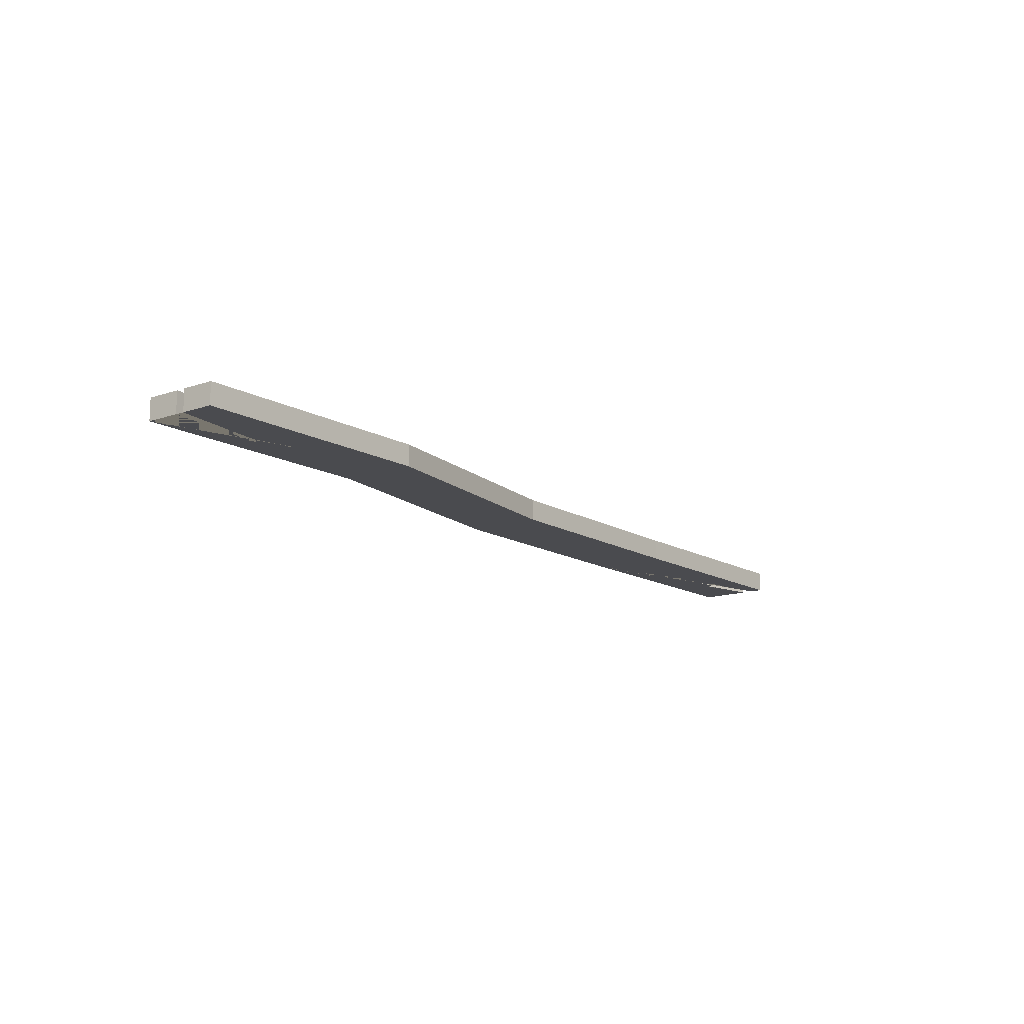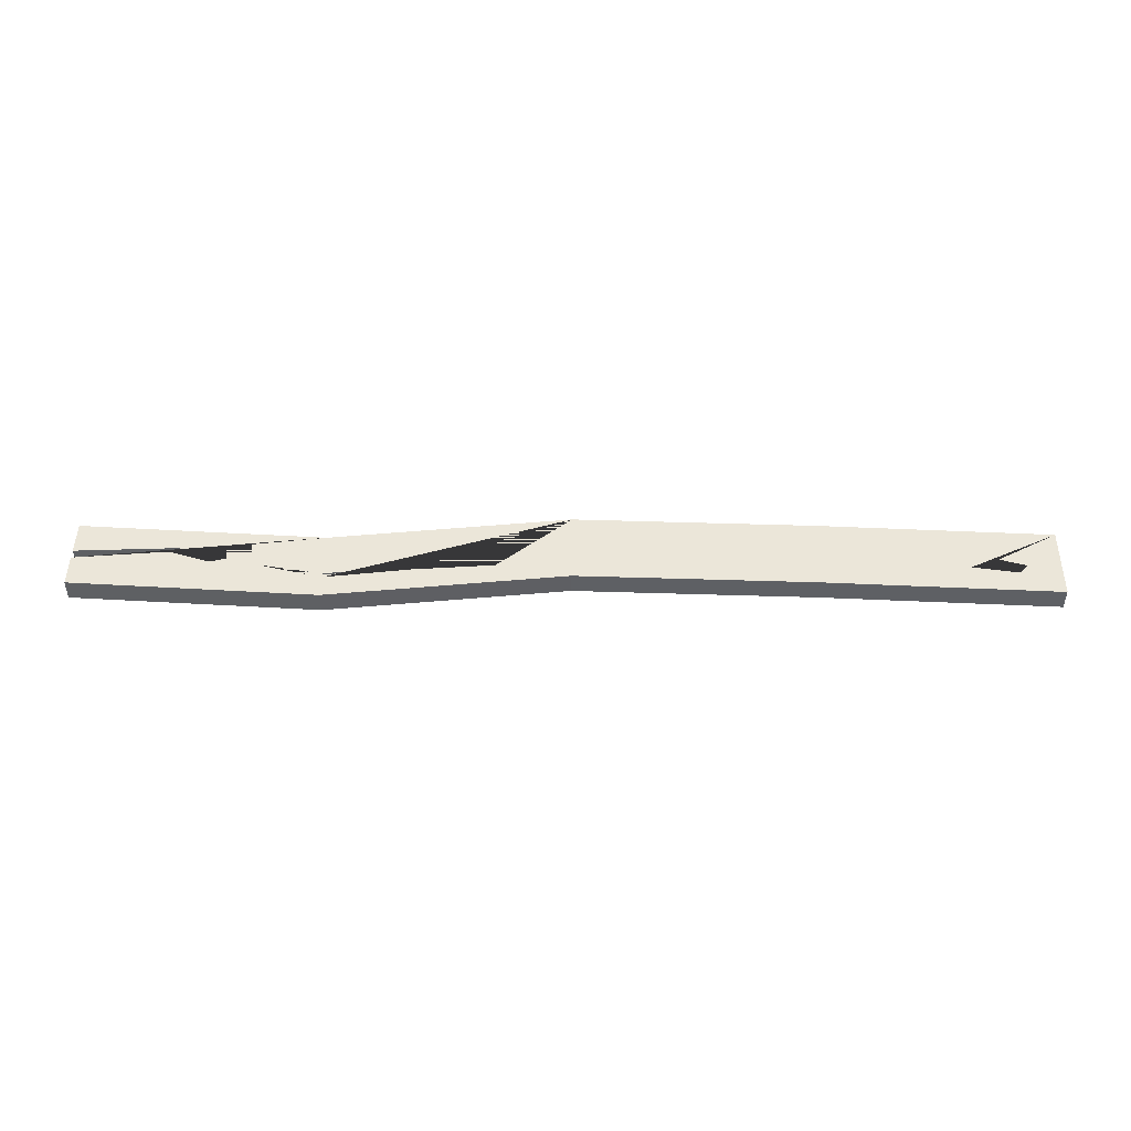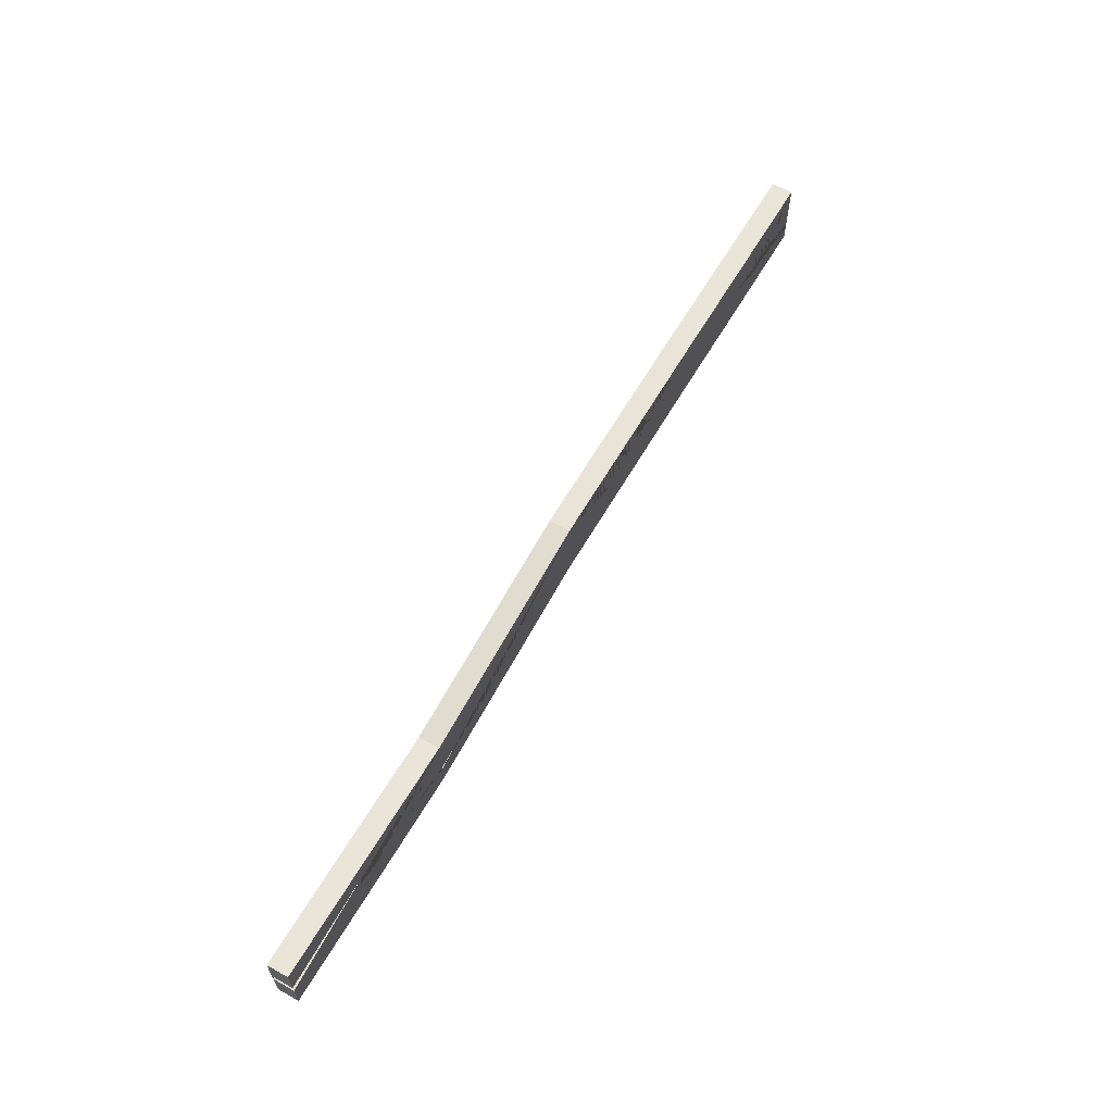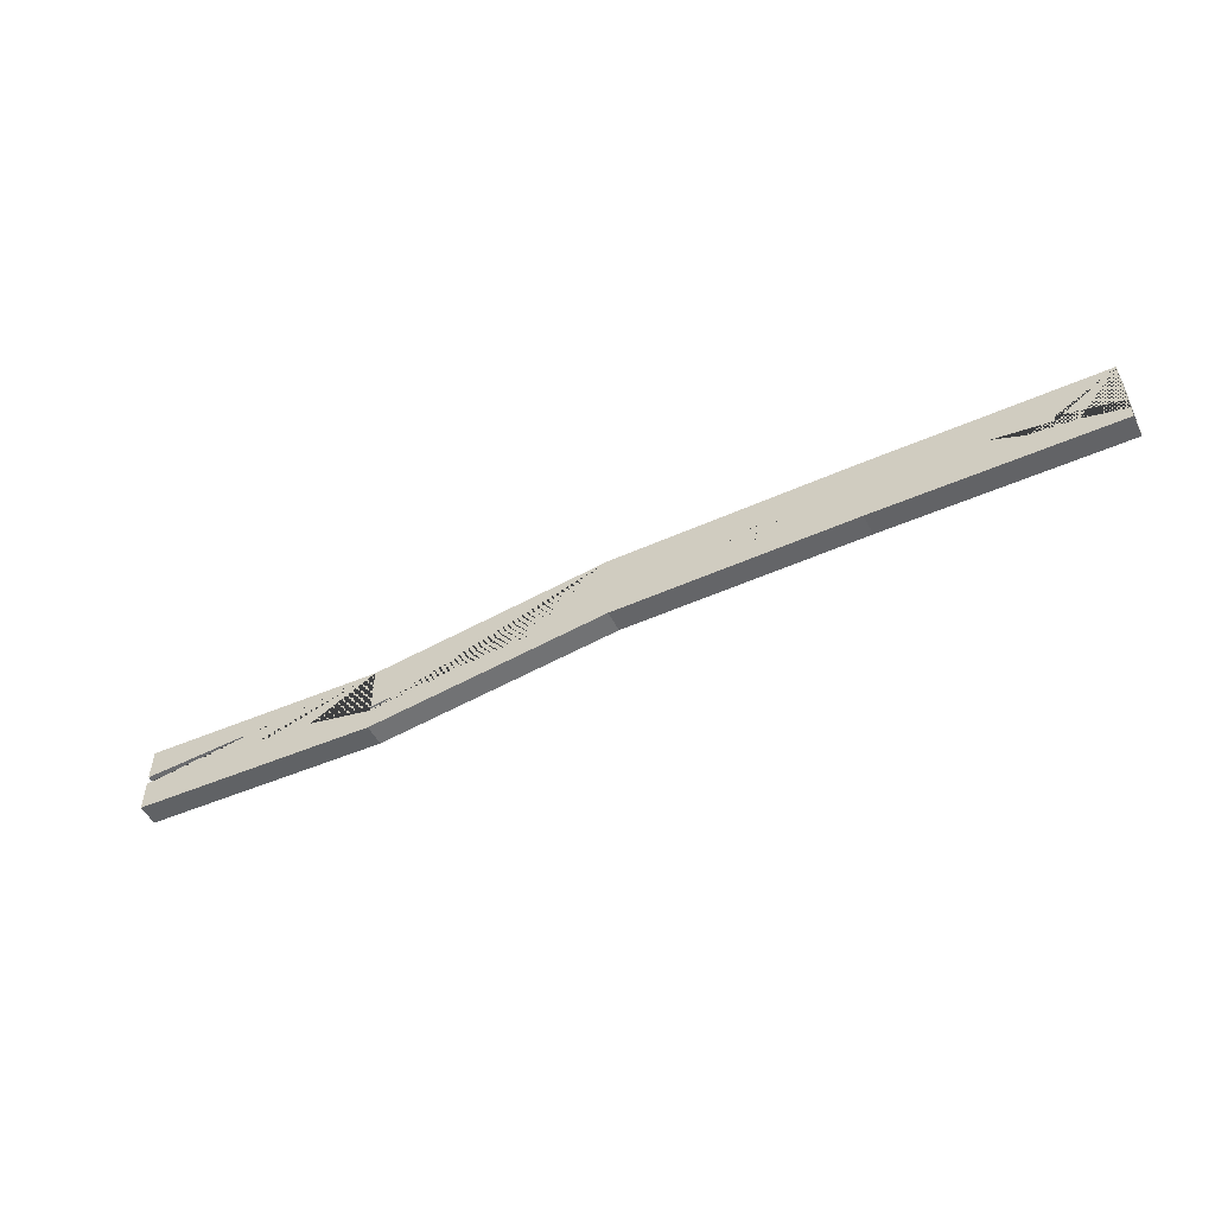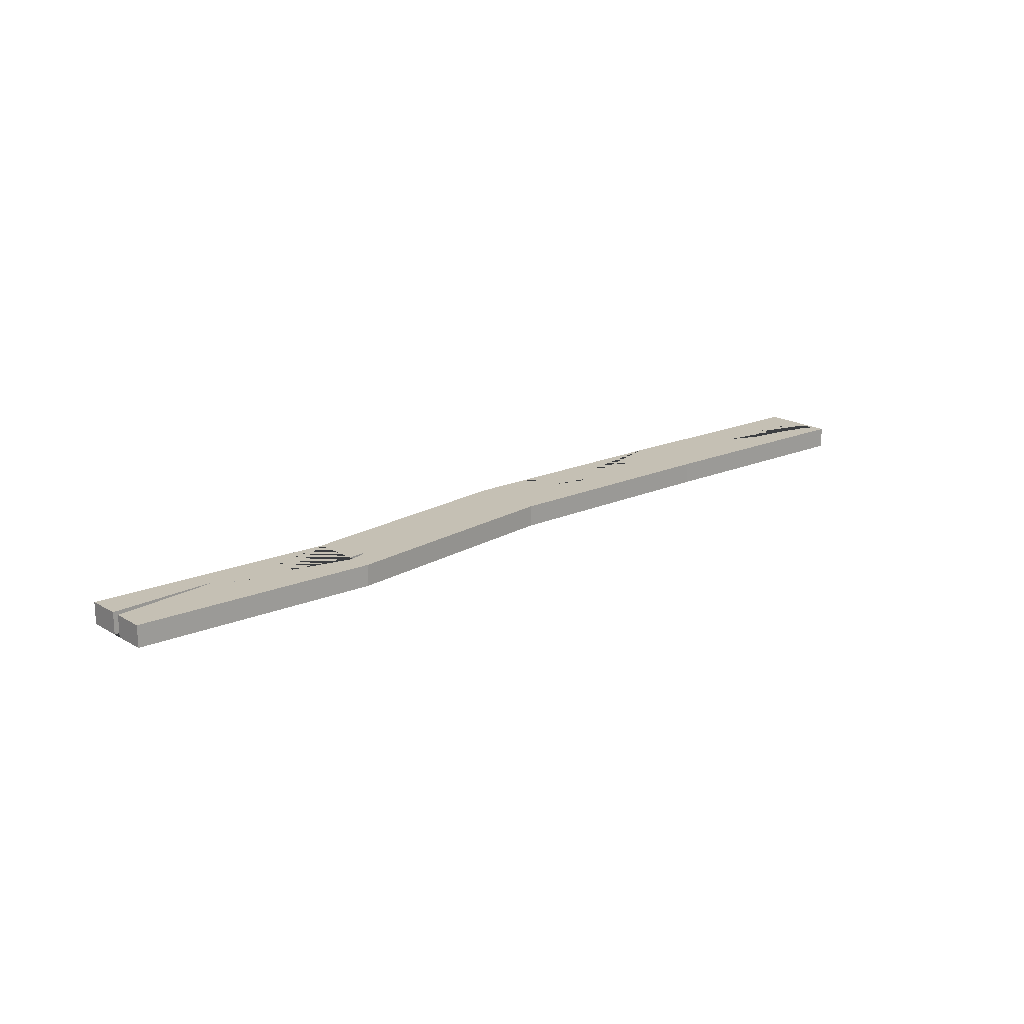
<metadata>
{"format":"obj","ext":"obj","renderer":"f3d","projection":"perspective","resolution":1024,"background":"white","views":[{"elev":-14.3,"azim":126.8,"up":"+Y"},{"elev":47.2,"azim":-179.1,"up":"+Y"},{"elev":62.1,"azim":119.6,"up":"+Z"},{"elev":-52.1,"azim":-153.4,"up":"+Z"},{"elev":18.4,"azim":138.2,"up":"+Y"}]}
</metadata>
<code>
o Fence_4_Cube.052
v -5.62 0.09209 -0.4073
v -5.62 -0.1706 -0.4073
v -5.62 0.09209 0.5094
v -5.62 -0.1706 0.5094
v 6.034 0.09209 -0.4407
v 6.034 -0.1706 -0.4407
v 6.034 0.09209 0.476
v 6.034 -0.1706 0.476
v 3.048 0.09209 0.3257
v 0.1349 0.09209 0.6733
v -2.779 0.09209 0.6142
v -2.779 -0.1706 0.6142
v 0.1349 -0.1706 0.6733
v 3.048 -0.1706 0.3257
v -2.779 0.09209 -0.3026
v 0.1349 0.09209 -0.2435
v 3.048 0.09209 -0.591
v 3.048 -0.1706 -0.591
v 0.1349 -0.1706 -0.2435
v -2.779 -0.1706 -0.3026
v -4.889 -0.1706 0.0138
v -4.889 0.09209 0.0138
v -4.558 -0.1706 -0.0329
v -4.558 0.09209 -0.0329
v -4.205 -0.1706 0.126
v -4.205 0.09209 0.126
v -5.124 -0.1706 -0.1124
v -5.124 0.09209 -0.1124
v -4.894 -0.1706 0.09513
v -4.894 0.09209 0.09513
v -5.62 -0.1706 -0.11
v -5.62 0.09209 -0.11
v -5.62 -0.1706 -0.2565
v -5.62 0.09209 -0.2565
v 6.034 0.09209 0.06562
v 6.034 -0.1706 0.06562
v 6.034 0.09209 -0.04249
v 6.034 -0.1706 -0.04249
v 4.783 0.09209 0.13
v 4.783 -0.1706 0.13
v 4.389 0.09209 -0.08561
v 4.389 -0.1706 -0.08561
v 4.895 0.09209 0.0674
v 4.895 -0.1706 0.0674
v 3.048 0.09209 -0.2534
v 3.048 0.09209 -0.3107
v 3.84 0.09209 -0.1224
v 2.011 0.09209 -0.1705
v 1.029 0.09209 -0.08826
v 2 0.09209 -0.1164
v 3.048 0.0708 -0.2534
v 3.048 0.0708 -0.3107
v 3.84 0.0708 -0.1224
v 2.011 0.0708 -0.1705
v 1.029 0.0708 -0.08826
v 2 0.0708 -0.1164
v -0.7769 0.09209 0.2424
v -1.514 0.09209 -0.02307
v -1.785 0.09209 0.03102
v -2.134 0.09209 0.2877
v -1.628 0.09209 0.05199
v -0.7769 0.05806 0.2424
v -1.514 0.05806 -0.02307
v -1.785 0.05806 0.03102
v -2.134 0.05806 0.2877
v -1.628 0.05806 0.05199
f 1 2 33 34
f 9 14 8 7
f 7 8 36 35
f 15 20 2 1
f 9 7 35 39 41 43 37 5 17 46 47 45
f 12 4 31 29 21 25 23 27 33 2 20
f 8 14 18 6 38 44 42 40 36
f 14 13 19 18
f 13 12 20 19
f 3 11 15 1 34 28 24 26 22 30 32
f 11 60 59 58 57 10 16 15
f 10 9 45 50 49 48 46 17 16
f 5 6 18 17
f 17 18 19 16
f 16 19 20 15
f 3 4 12 11
f 11 12 13 10
f 10 13 14 9
f 30 29 31 32
f 26 25 21 22
f 32 31 4 3
f 24 23 25 26
f 28 27 23 24
f 22 21 29 30
f 27 28 34 33
f 41 42 44 43
f 39 40 42 41
f 37 38 6 5
f 35 36 40 39
f 43 44 38 37
f 51 53 52
f 46 48 54 52
f 49 50 56 55
f 52 54 55 56 51
f 47 46 52 53
f 50 45 51 56
f 48 49 55 54
f 45 47 53 51
f 66 62 63 64 65
f 10 57 61 60 11
f 58 59 64 63
f 61 57 62 66
f 59 60 65 64
f 57 58 63 62
f 60 61 66 65

</code>
